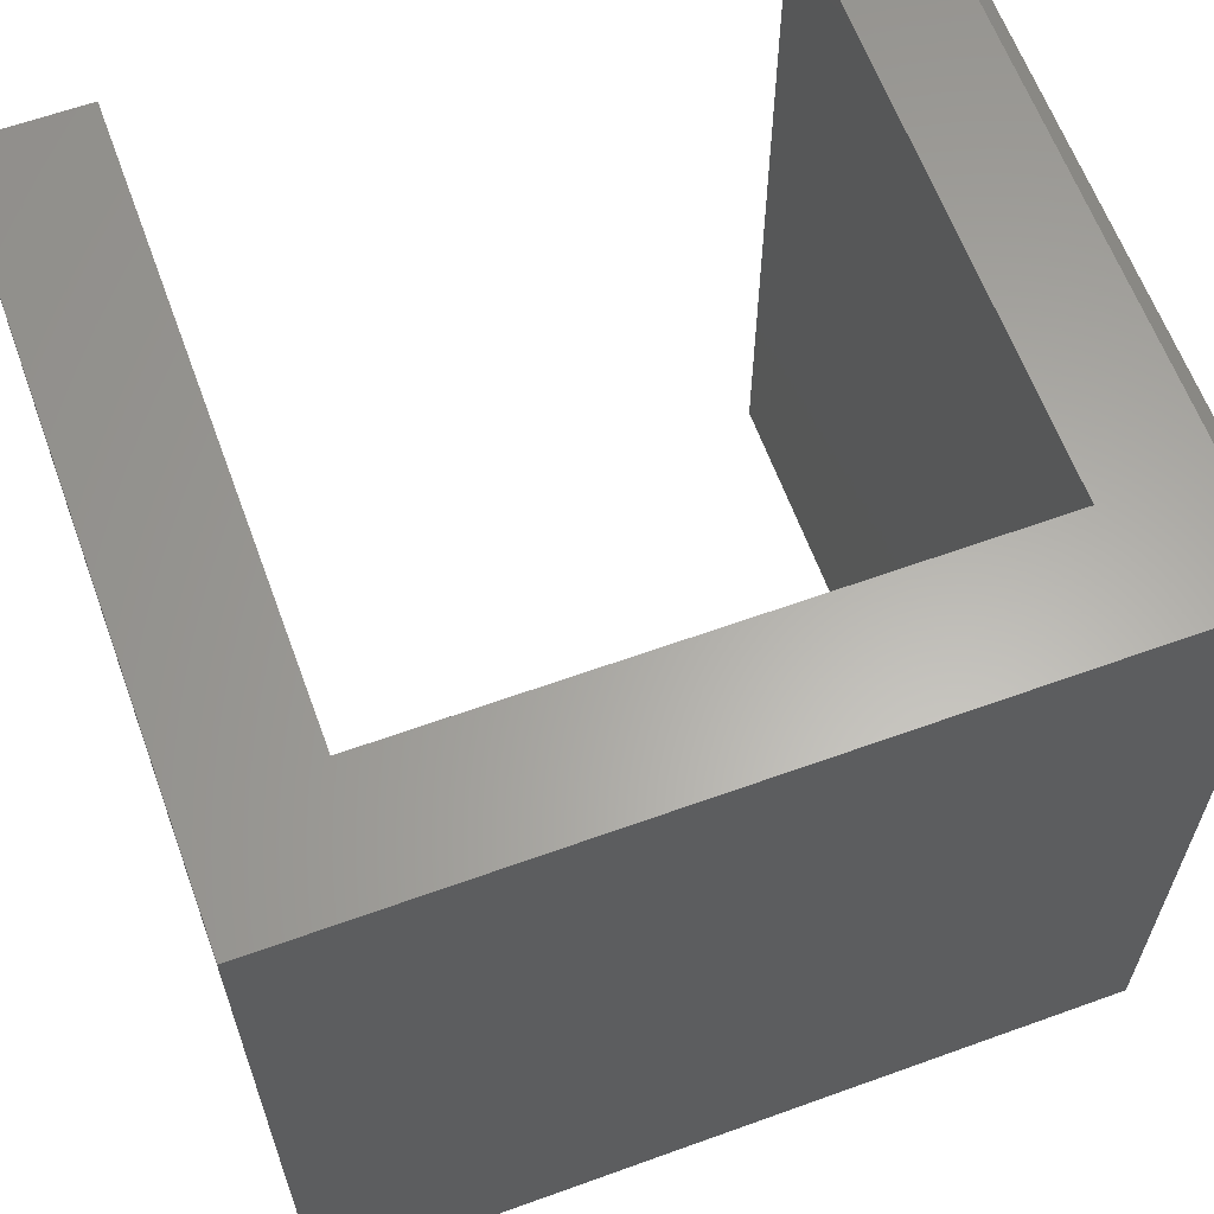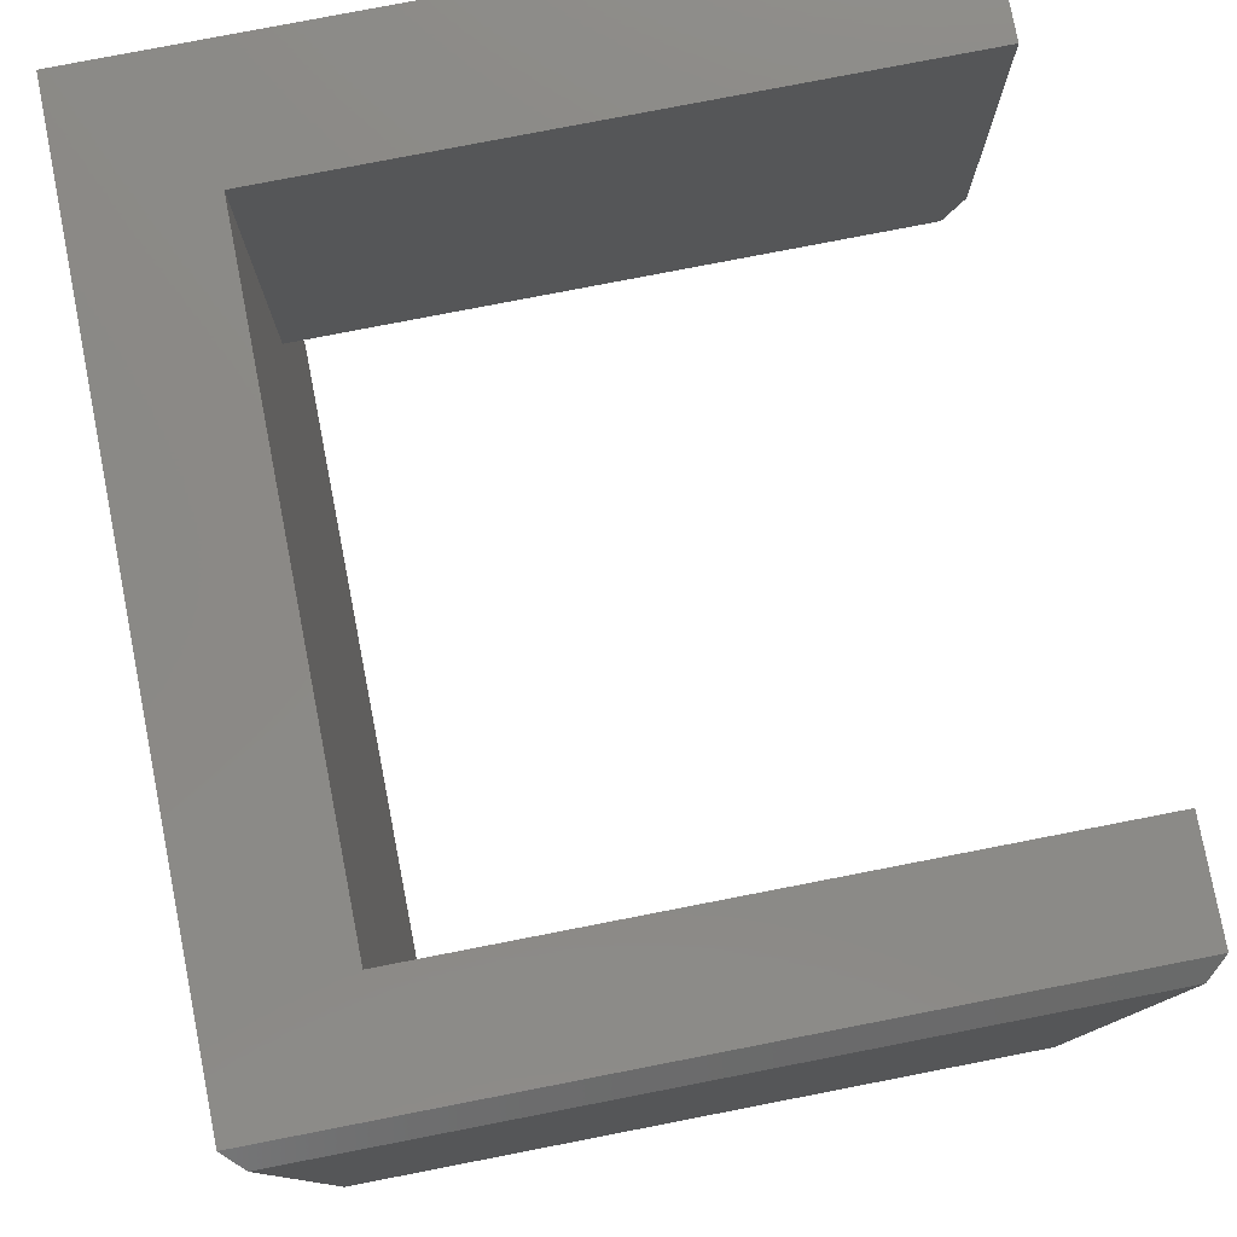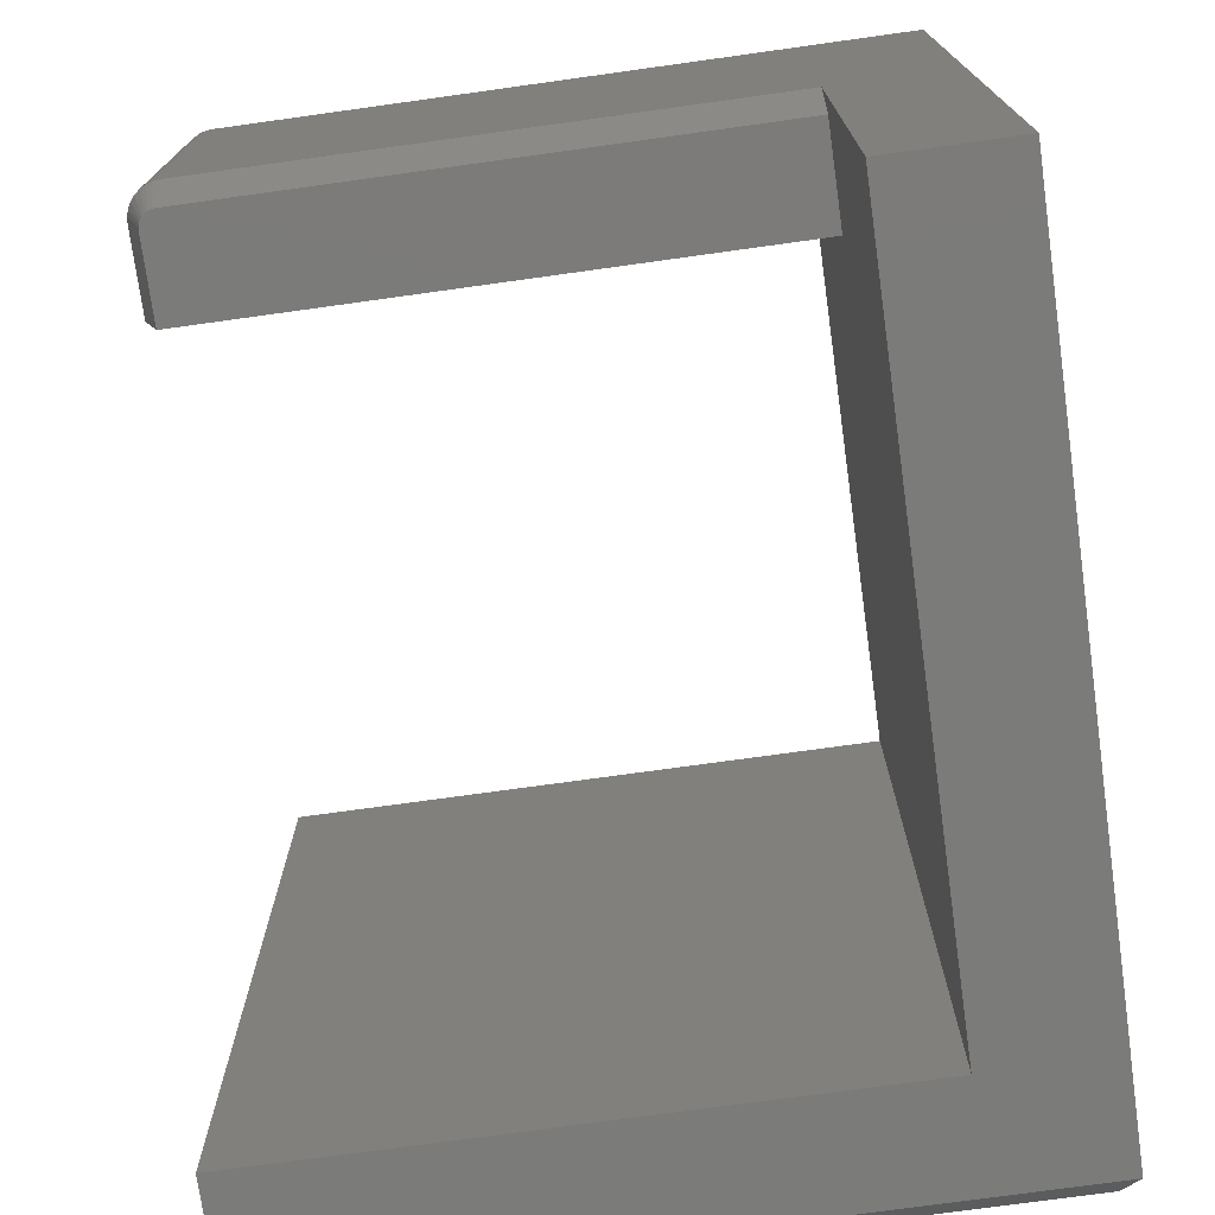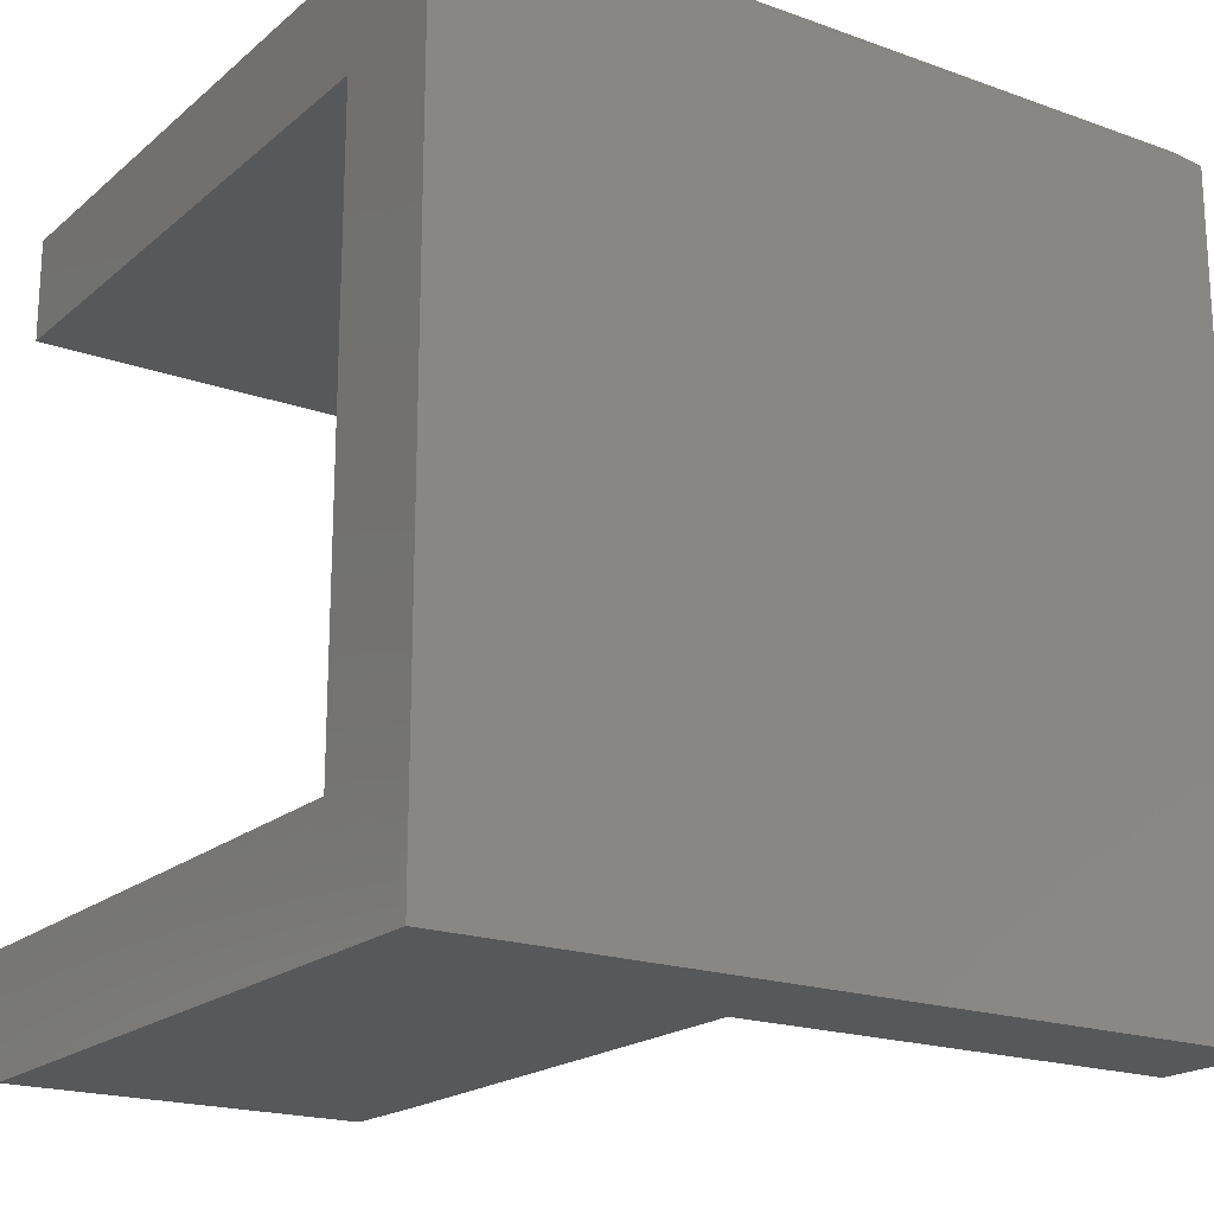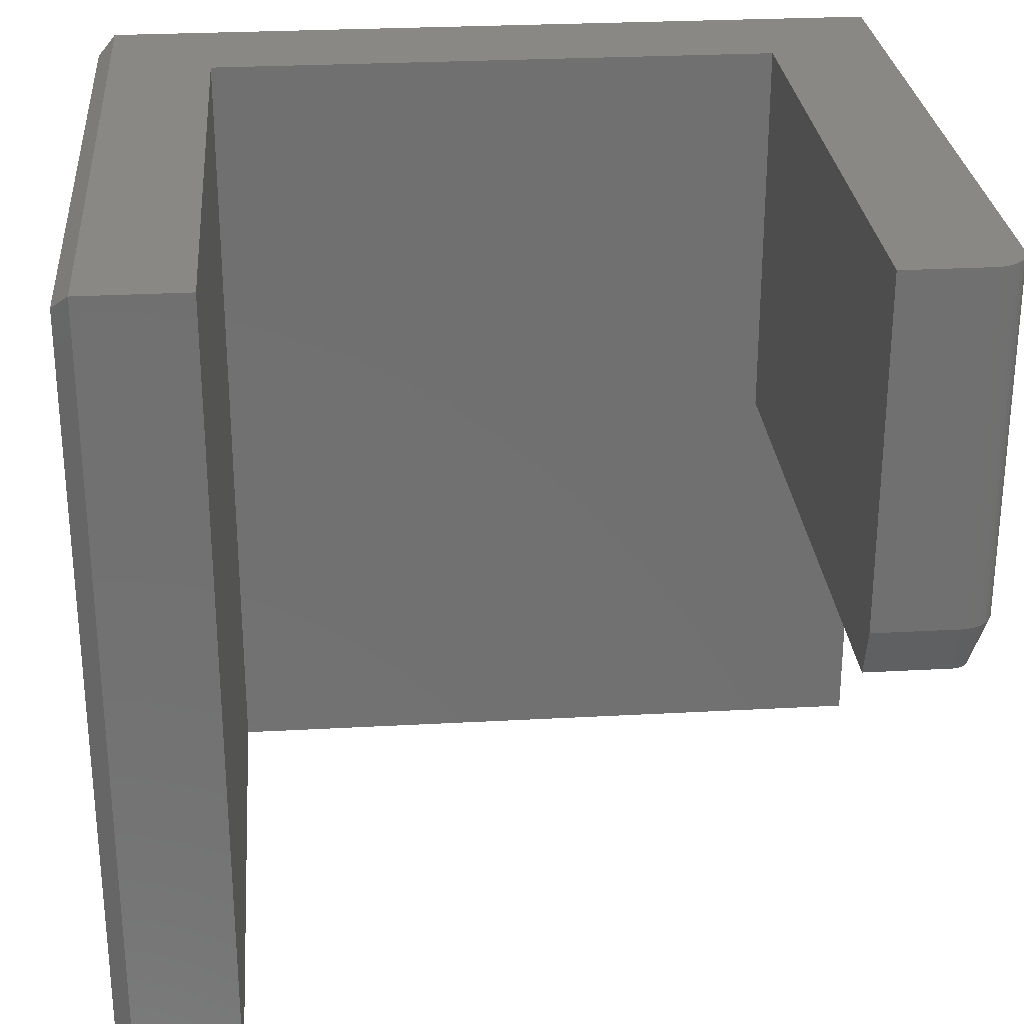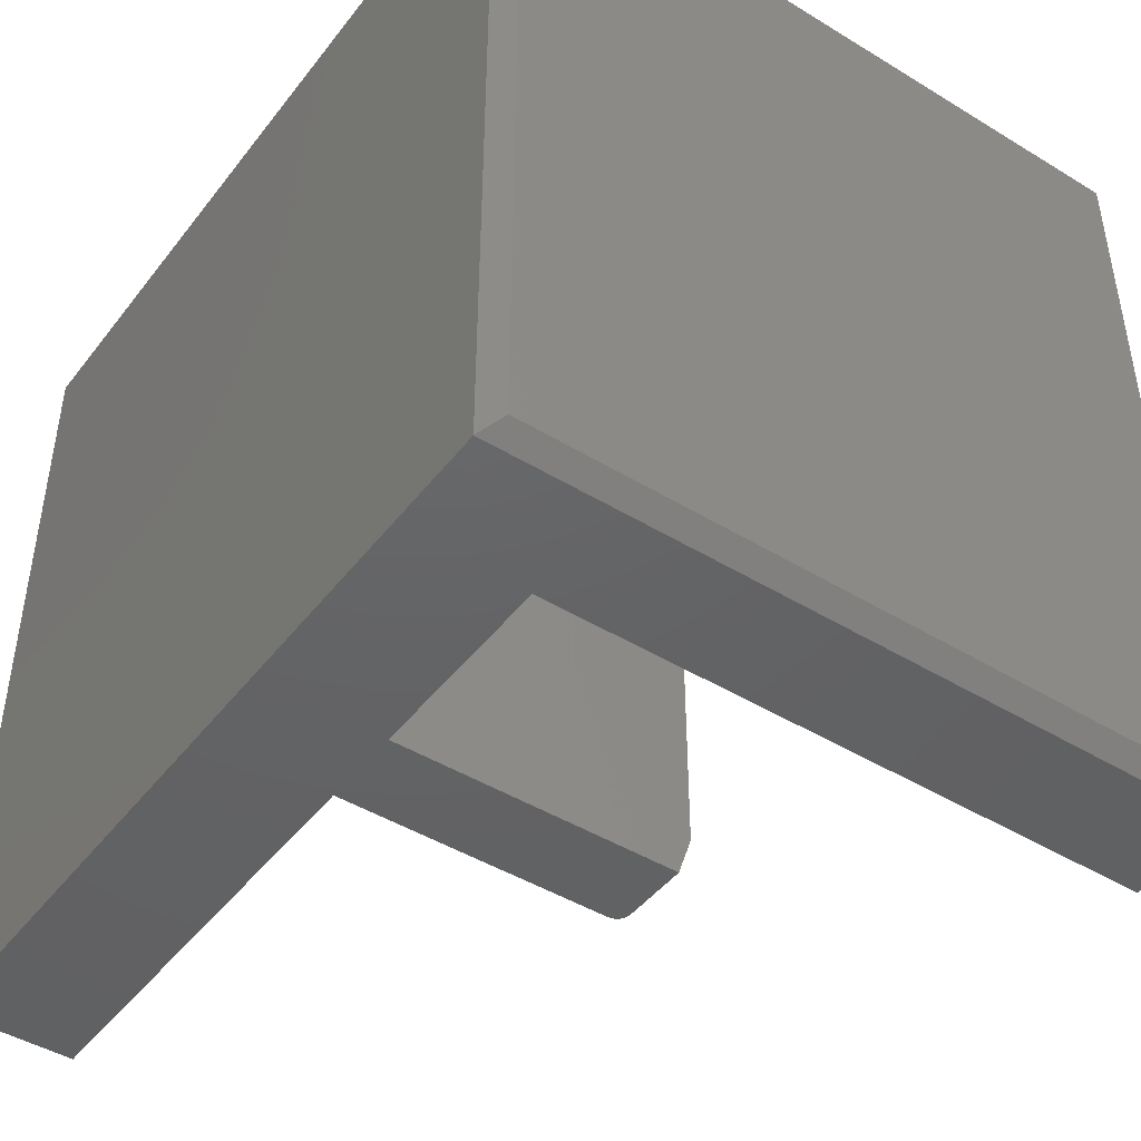
<metadata>
{"format":"stl","ext":"stl","renderer":"f3d","projection":"perspective","resolution":1024,"background":"white","views":[{"elev":62.7,"azim":-110.1,"up":"+Y"},{"elev":78.8,"azim":-11.0,"up":"+Y"},{"elev":-74.2,"azim":-172.1,"up":"+Y"},{"elev":-19.5,"azim":-123.8,"up":"+Z"},{"elev":27.6,"azim":85.2,"up":"+Y"},{"elev":-45.3,"azim":-35.2,"up":"+Y"}]}
</metadata>
<code>
# stl→obj: 50 verts, 96 faces
v -0.1094 -0.7344 0
v 0.001151 -0.7344 -6.768e-18
v -0.1094 -0.7344 0.7344
v 0.001151 -0.7344 0.6395
v 0.5459 -0.7344 0.7344
v 0.5459 -0.7344 0.6395
v 0.5156 -0.3203 -3.827e-17
v 0.5156 3.469e-17 -3.827e-17
v 0.5217 -0.3203 0.0006005
v 0.5217 3.503e-17 0.0006005
v 0.5276 -0.3203 0.002379
v 0.5276 3.536e-17 0.002379
v 0.533 -0.3203 0.005267
v 0.533 3.566e-17 0.005267
v 0.5377 -0.3203 0.009153
v 0.5377 3.592e-17 0.009153
v 0.5416 -0.3203 0.01389
v 0.5416 3.614e-17 0.01389
v 0.5445 -0.3203 0.01929
v 0.5445 3.63e-17 0.01929
v 0.5463 -0.3203 0.02515
v 0.5463 3.64e-17 0.02515
v 0.5469 -0.3203 0.03125
v 0.5469 1.914e-18 0.03125
v 0.5469 -0.3203 0.1082
v 0.5469 6.627e-18 0.1082
v 0.5312 -0.3672 0.03125
v 0.5292 -0.3672 0.02344
v 0.531 -0.3672 0.02854
v 0.5303 -0.3672 0.02591
v 0.5257 -0.3672 0.01928
v 0.5276 -0.3672 0.02121
v 0.5156 -0.3672 0.01562
v 0.001151 -0.3672 0.1082
v 0.001151 -0.3672 0.01562
v 0.5312 -0.3672 0.1082
v 0.5183 -0.3672 0.01586
v 0.521 -0.3672 0.01657
v 0.5234 -0.3672 0.01772
v 0.001151 -0.3203 -7.635e-18
v -0.1094 0 0
v 0.001151 6.135e-18 0.1082
v 0.001151 6.135e-18 0.6395
v -0.1094 5.578e-33 0.7344
v 0.5459 3.637e-17 0.6395
v 0.5459 3.637e-17 0.7344
v 0.5303 -0.01562 0.75
v -0.09375 -0.01562 0.75
v 0.5303 -0.7188 0.75
v -0.09375 -0.7188 0.75
f 1 2 3
f 3 2 4
f 3 4 5
f 5 4 6
f 7 8 9
f 9 8 10
f 9 10 11
f 11 10 12
f 11 12 13
f 13 12 14
f 13 14 15
f 15 14 16
f 15 16 17
f 17 16 18
f 17 18 19
f 19 18 20
f 19 20 21
f 21 20 22
f 21 22 23
f 23 22 24
f 23 24 25
f 25 24 26
f 27 28 29
f 28 30 29
f 31 32 28
f 33 34 35
f 36 34 33
f 36 33 37
f 36 37 38
f 36 38 39
f 36 39 31
f 36 31 28
f 36 28 27
f 2 1 40
f 40 1 41
f 40 41 7
f 7 41 8
f 42 34 26
f 26 34 36
f 26 36 25
f 42 43 34
f 34 43 4
f 34 4 35
f 35 4 2
f 35 2 40
f 3 44 1
f 1 44 41
f 33 35 7
f 7 35 40
f 36 27 25
f 25 27 23
f 27 29 23
f 29 21 23
f 7 9 33
f 9 37 33
f 9 11 38
f 37 9 38
f 11 13 39
f 38 11 39
f 13 15 31
f 39 13 31
f 15 17 32
f 31 15 32
f 17 19 28
f 32 17 28
f 19 21 30
f 28 19 30
f 30 21 29
f 41 12 8
f 12 10 8
f 14 20 18
f 18 16 14
f 42 26 24
f 42 24 22
f 42 22 41
f 42 41 44
f 42 44 43
f 22 20 14
f 22 14 12
f 22 12 41
f 43 44 45
f 45 44 46
f 47 48 49
f 49 48 50
f 45 46 6
f 6 46 5
f 46 47 5
f 5 47 49
f 46 44 47
f 47 44 48
f 44 3 48
f 48 3 50
f 5 49 3
f 3 49 50
f 43 45 4
f 4 45 6

</code>
